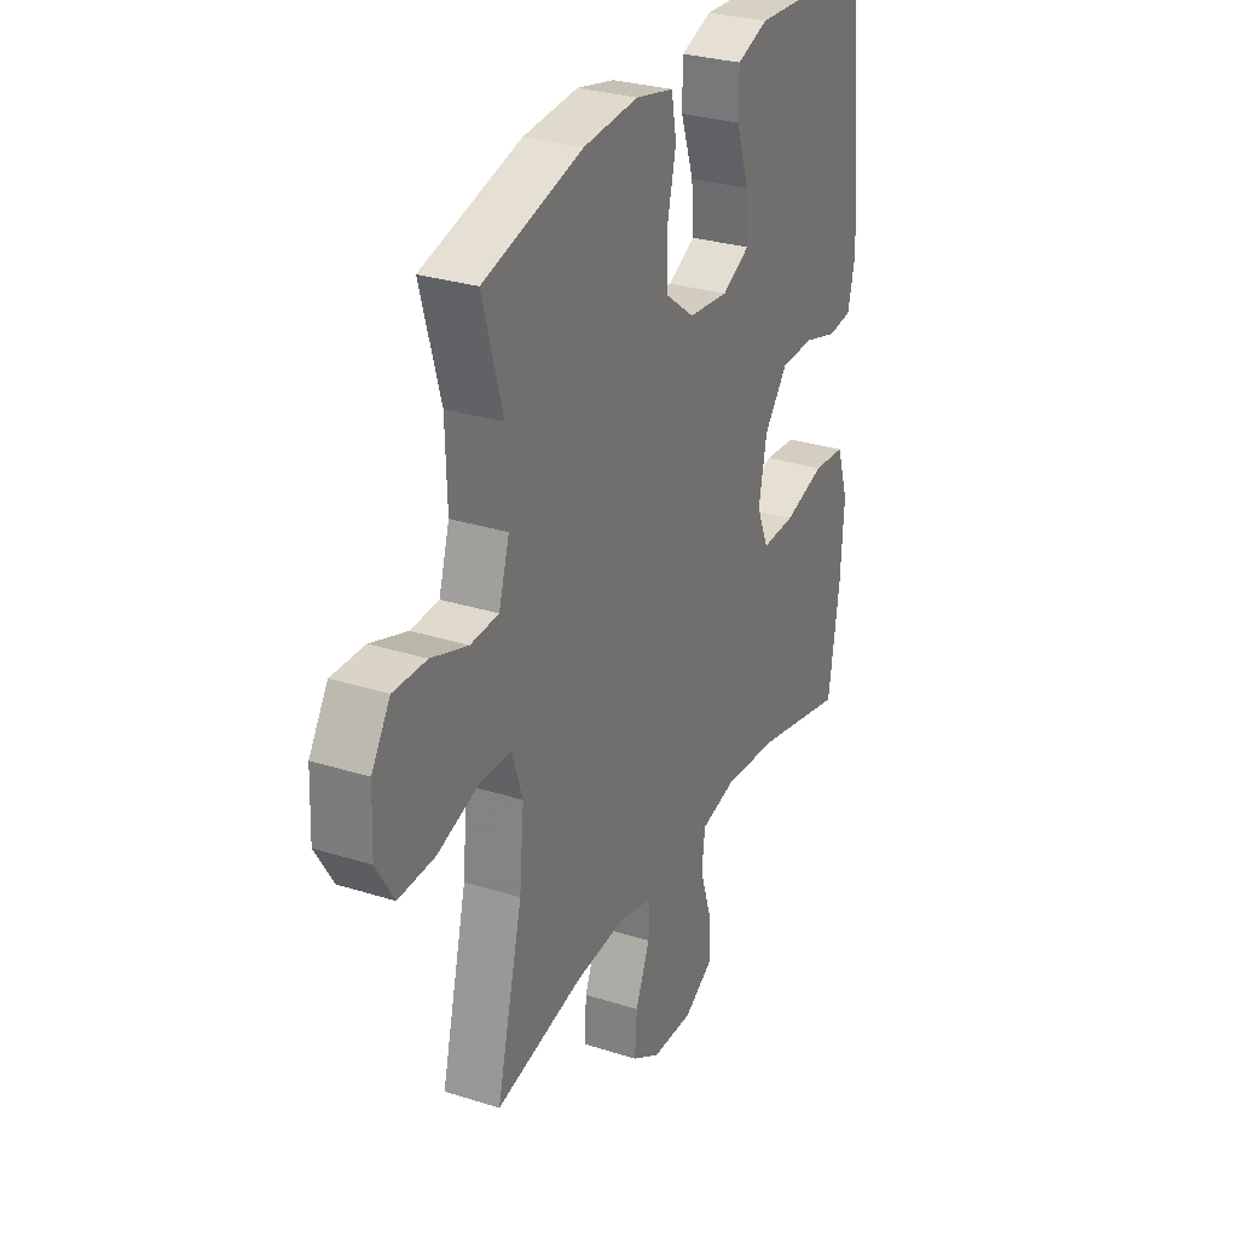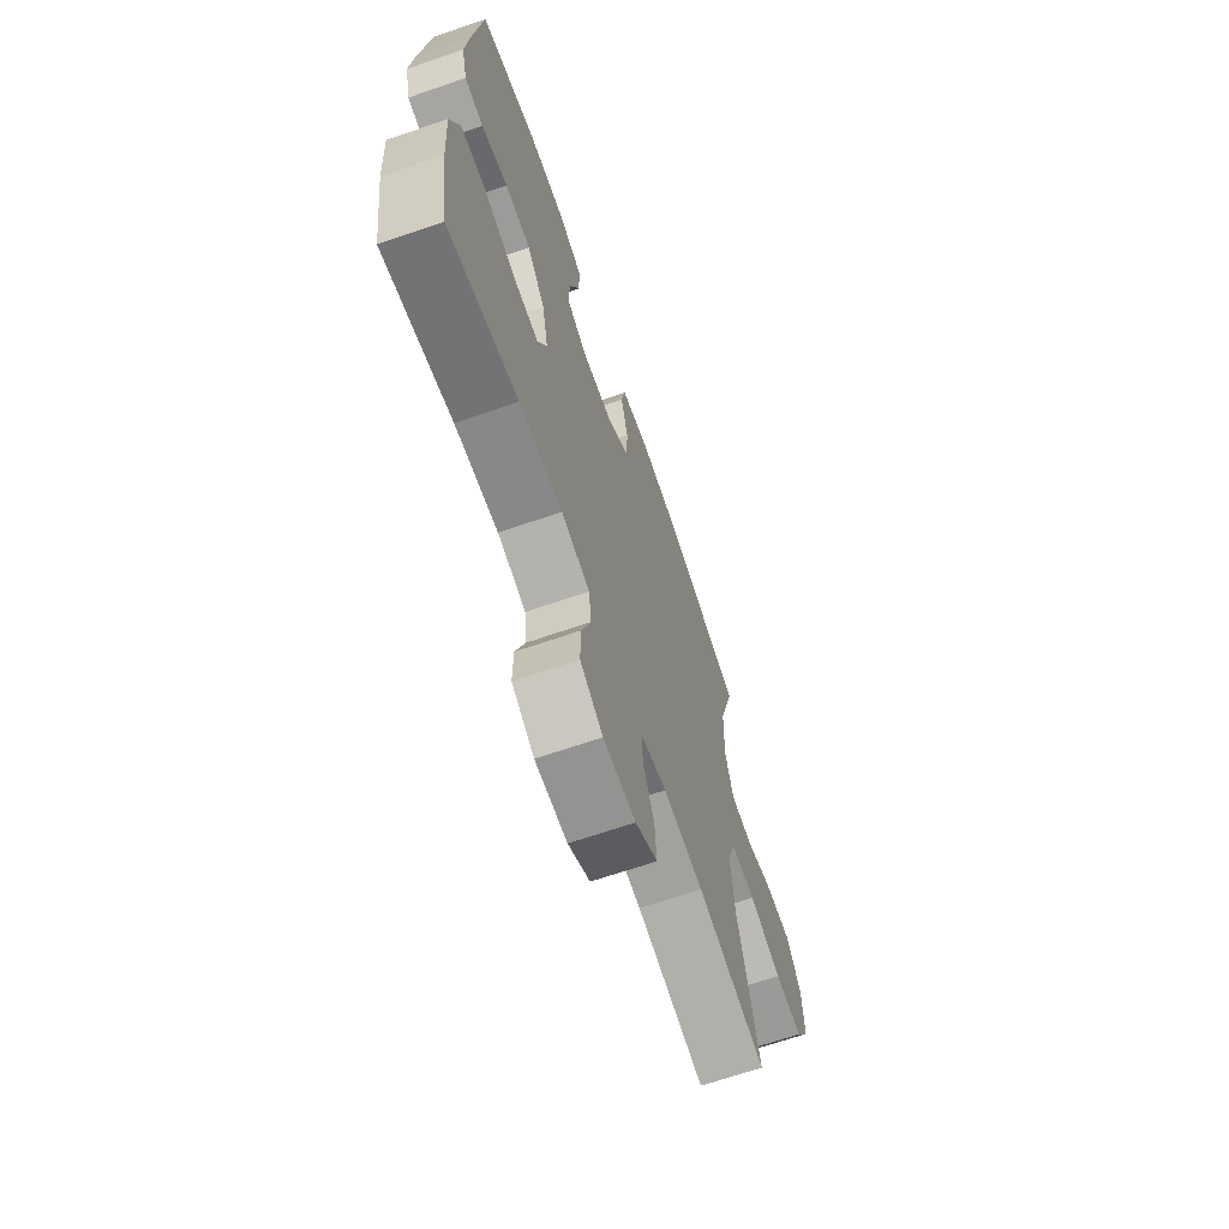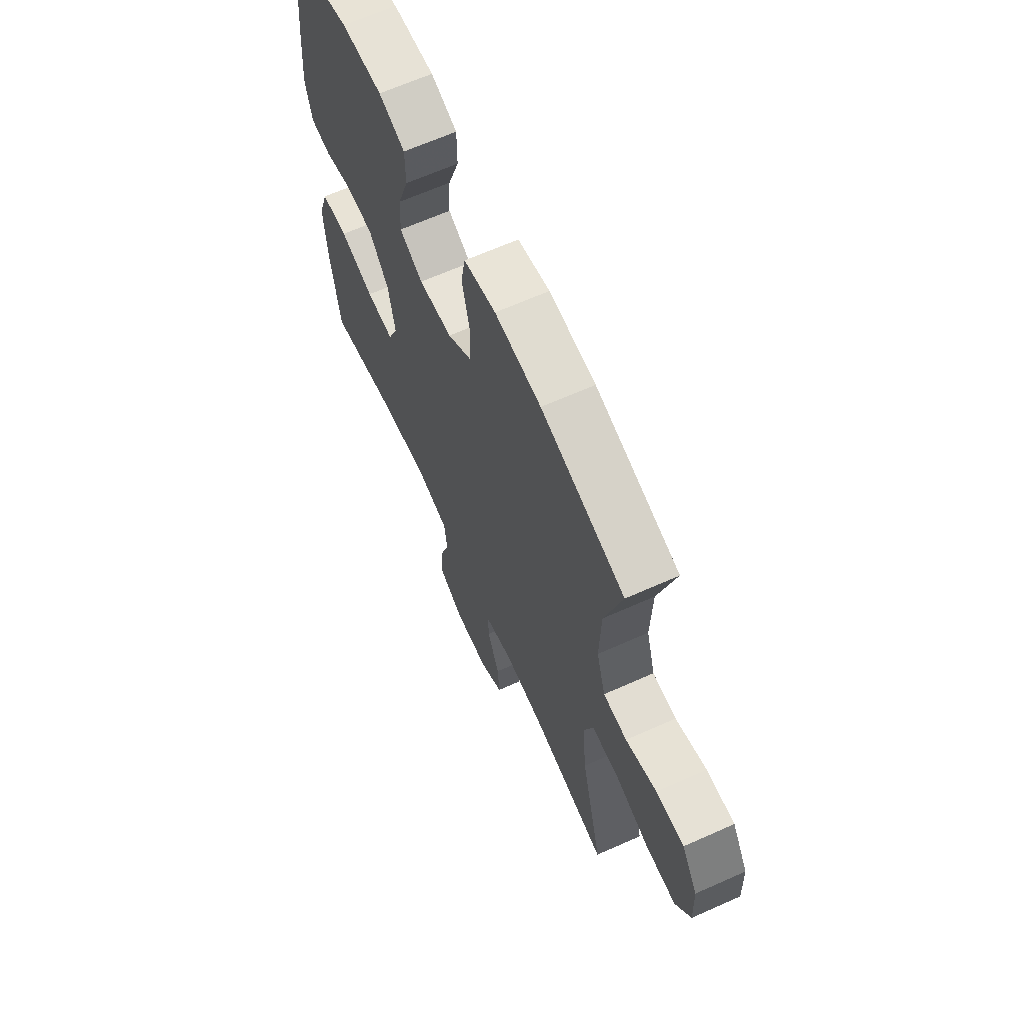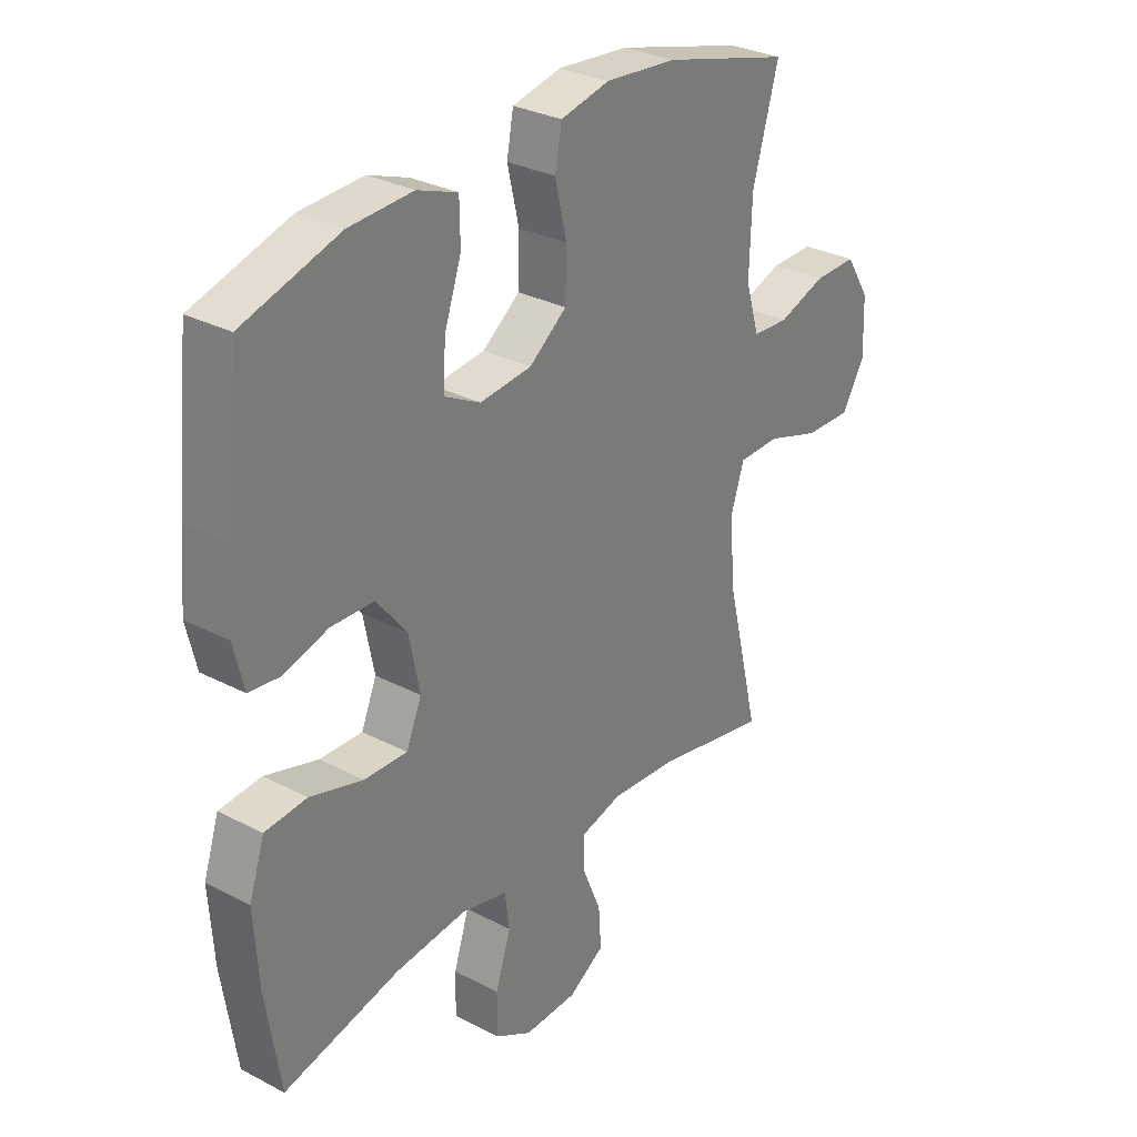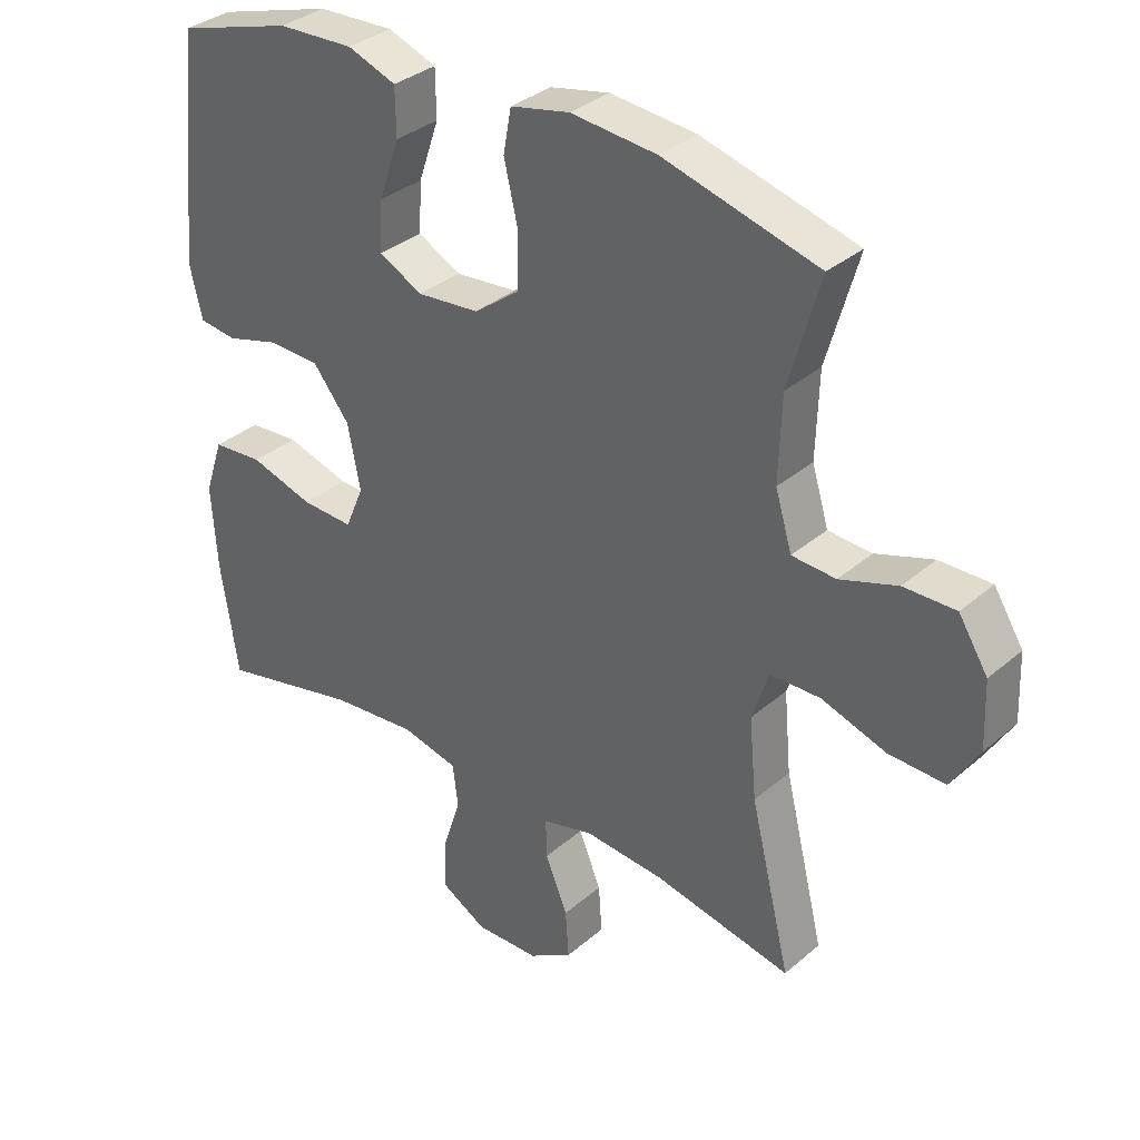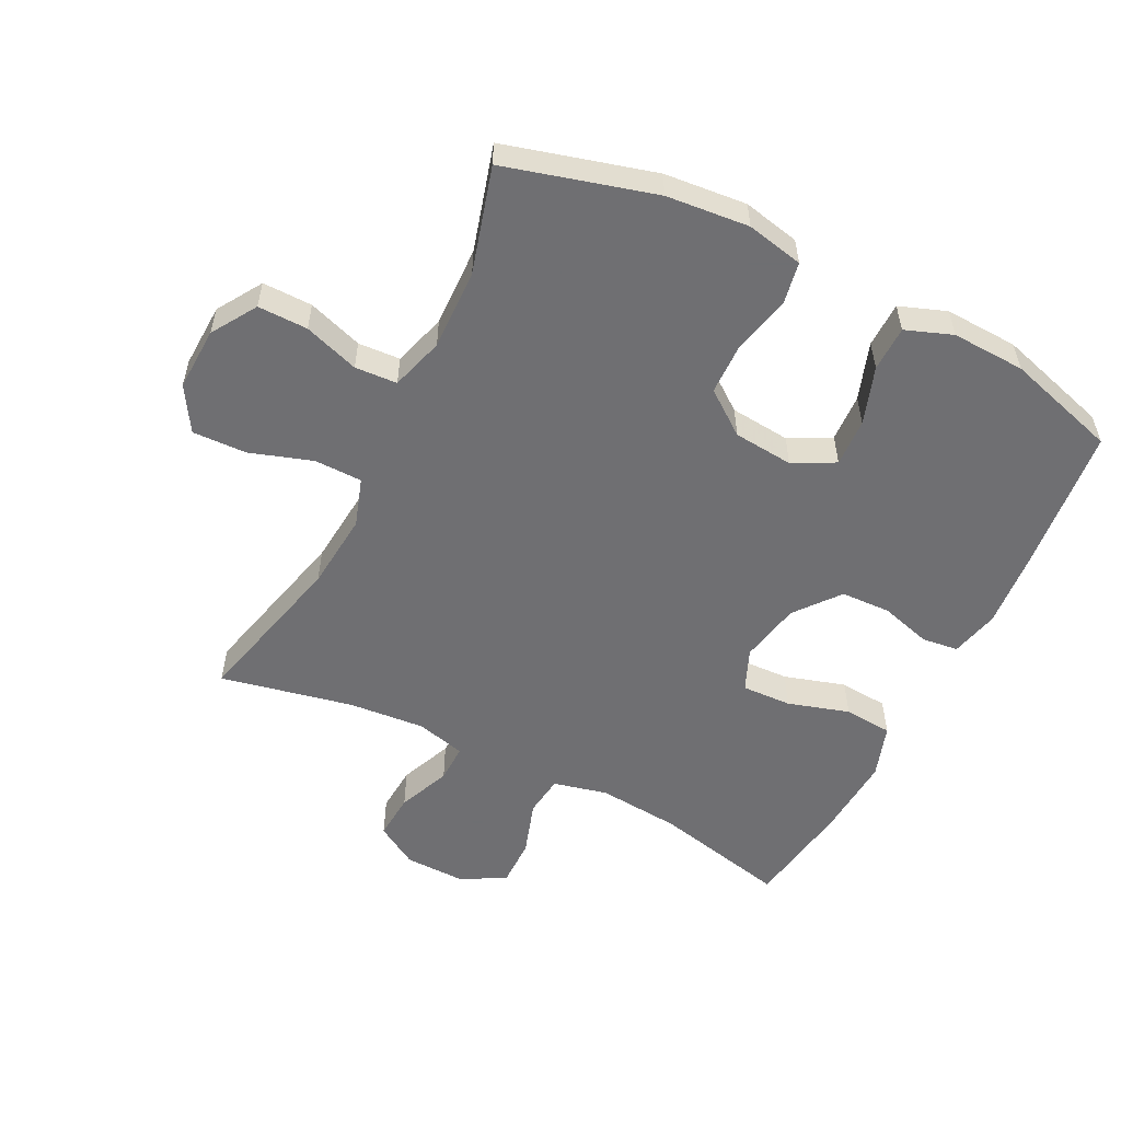
<metadata>
{"format":"obj","ext":"obj","renderer":"f3d","projection":"perspective","resolution":1024,"background":"white","views":[{"elev":29.1,"azim":-64.8,"up":"+Z"},{"elev":-67.7,"azim":109.0,"up":"+Z"},{"elev":65.4,"azim":-114.2,"up":"+Z"},{"elev":30.4,"azim":127.0,"up":"+Z"},{"elev":33.9,"azim":-139.1,"up":"+Z"},{"elev":-54.7,"azim":-26.6,"up":"+Y"}]}
</metadata>
<code>
v -0.5 0.07 -0.5
v -0.439 0.07 -0.251
v -0.428 0.07 -0.13
v -0.453 0.07 -0.054
v -0.528 0.07 -0.053
v -0.625 0.07 -0.085
v -0.71 0.07 -0.088
v -0.752 0.07 -0.019
v -0.748 0.07 0.081
v -0.704 0.07 0.151
v -0.626 0.07 0.15
v -0.54 0.07 0.121
v -0.474 0.07 0.125
v -0.449 0.07 0.208
v -0.453 0.07 0.335
v -0.5 0.07 0.5
v -0.267 0.07 0.564
v -0.138 0.07 0.576
v -0.049 0.07 0.557
v -0.037 0.07 0.492
v -0.058 0.07 0.402
v -0.056 0.07 0.32
v 0.012 0.07 0.269
v 0.106 0.07 0.26
v 0.171 0.07 0.294
v 0.167 0.07 0.369
v 0.136 0.07 0.459
v 0.137 0.07 0.53
v 0.21 0.07 0.557
v 0.325 0.07 0.552
v 0.5 0.07 0.5
v 0.525 0.07 0.267
v 0.535 0.07 0.151
v 0.517 0.07 0.075
v 0.46 0.07 0.068
v 0.38 0.07 0.091
v 0.302 0.07 0.088
v 0.247 0.07 0.019
v 0.228 0.07 -0.077
v 0.256 0.07 -0.143
v 0.334 0.07 -0.14
v 0.43 0.07 -0.111
v 0.506 0.07 -0.117
v 0.534 0.07 -0.201
v 0.526 0.07 -0.328
v 0.5 0.07 -0.5
v 0.289 0.07 -0.452
v 0.159 0.07 -0.44
v 0.074 0.07 -0.46
v 0.066 0.07 -0.524
v 0.094 0.07 -0.61
v 0.095 0.07 -0.685
v 0.027 0.07 -0.724
v -0.07 0.07 -0.722
v -0.136 0.07 -0.682
v -0.131 0.07 -0.609
v -0.097 0.07 -0.527
v -0.096 0.07 -0.467
v -0.173 0.07 -0.447
v -0.293 0.07 -0.457
v -0.5 0 -0.5
v -0.439 0 -0.251
v -0.428 0 -0.13
v -0.453 0 -0.054
v -0.528 0 -0.053
v -0.625 0 -0.085
v -0.71 0 -0.088
v -0.752 0 -0.019
v -0.748 0 0.081
v -0.704 0 0.151
v -0.626 0 0.15
v -0.54 0 0.121
v -0.474 0 0.125
v -0.449 0 0.208
v -0.453 0 0.335
v -0.5 0 0.5
v -0.267 0 0.564
v -0.138 0 0.576
v -0.049 0 0.557
v -0.037 0 0.492
v -0.058 0 0.402
v -0.056 0 0.32
v 0.012 0 0.269
v 0.106 0 0.26
v 0.171 0 0.294
v 0.167 0 0.369
v 0.136 0 0.459
v 0.137 0 0.53
v 0.21 0 0.557
v 0.325 0 0.552
v 0.5 0 0.5
v 0.525 0 0.267
v 0.535 0 0.151
v 0.517 0 0.075
v 0.46 0 0.068
v 0.38 0 0.091
v 0.302 0 0.088
v 0.247 0 0.019
v 0.228 0 -0.077
v 0.256 0 -0.143
v 0.334 0 -0.14
v 0.43 0 -0.111
v 0.506 0 -0.117
v 0.534 0 -0.201
v 0.526 0 -0.328
v 0.5 0 -0.5
v 0.289 0 -0.452
v 0.159 0 -0.44
v 0.074 0 -0.46
v 0.066 0 -0.524
v 0.094 0 -0.61
v 0.095 0 -0.685
v 0.027 0 -0.724
v -0.07 0 -0.722
v -0.136 0 -0.682
v -0.131 0 -0.609
v -0.097 0 -0.527
v -0.096 0 -0.467
v -0.173 0 -0.447
v -0.293 0 -0.457
f 55 56 57
f 54 55 57
f 53 54 57
f 52 53 57
f 51 52 57
f 50 51 57
f 49 50 57 58
f 48 49 58 59
f 45 46 47
f 44 45 47
f 43 44 47
f 42 43 47
f 41 42 47
f 40 41 47 48
f 39 40 48 59
f 34 35 36
f 33 34 36
f 32 33 36
f 31 32 36
f 30 31 36
f 29 30 36
f 28 29 36
f 27 28 36
f 26 27 36
f 25 26 36 37
f 24 25 37 38
f 19 20 21
f 18 19 21
f 17 18 21
f 16 17 21
f 15 16 21
f 14 15 21 22
f 13 14 22 23
f 10 11 12
f 9 10 12
f 8 9 12
f 7 8 12
f 6 7 12
f 5 6 12
f 4 5 12 13
f 39 59 60
f 38 39 60
f 24 38 60
f 23 24 60
f 13 23 60
f 4 13 60
f 3 4 60
f 60 1 2
f 2 3 60
f 117 116 115
f 117 115 114
f 117 114 113
f 117 113 112
f 117 112 111
f 117 111 110
f 118 117 110 109
f 119 118 109 108
f 107 106 105
f 107 105 104
f 107 104 103
f 107 103 102
f 107 102 101
f 108 107 101 100
f 119 108 100 99
f 96 95 94
f 96 94 93
f 96 93 92
f 96 92 91
f 96 91 90
f 96 90 89
f 96 89 88
f 96 88 87
f 96 87 86
f 97 96 86 85
f 98 97 85 84
f 81 80 79
f 81 79 78
f 81 78 77
f 81 77 76
f 81 76 75
f 82 81 75 74
f 83 82 74 73
f 72 71 70
f 72 70 69
f 72 69 68
f 72 68 67
f 72 67 66
f 72 66 65
f 73 72 65 64
f 120 119 99
f 120 99 98
f 120 98 84
f 120 84 83
f 120 83 73
f 120 73 64
f 120 64 63
f 62 61 120
f 120 63 62
f 1 61 62 2
f 2 62 63 3
f 3 63 64 4
f 4 64 65 5
f 5 65 66 6
f 6 66 67 7
f 7 67 68 8
f 8 68 69 9
f 9 69 70 10
f 10 70 71 11
f 11 71 72 12
f 12 72 73 13
f 13 73 74 14
f 14 74 75 15
f 15 75 76 16
f 16 76 77 17
f 17 77 78 18
f 18 78 79 19
f 19 79 80 20
f 20 80 81 21
f 21 81 82 22
f 22 82 83 23
f 23 83 84 24
f 24 84 85 25
f 25 85 86 26
f 26 86 87 27
f 27 87 88 28
f 28 88 89 29
f 29 89 90 30
f 30 90 91 31
f 31 91 92 32
f 32 92 93 33
f 33 93 94 34
f 34 94 95 35
f 35 95 96 36
f 36 96 97 37
f 37 97 98 38
f 38 98 99 39
f 39 99 100 40
f 40 100 101 41
f 41 101 102 42
f 42 102 103 43
f 43 103 104 44
f 44 104 105 45
f 45 105 106 46
f 46 106 107 47
f 47 107 108 48
f 48 108 109 49
f 49 109 110 50
f 50 110 111 51
f 51 111 112 52
f 52 112 113 53
f 53 113 114 54
f 54 114 115 55
f 55 115 116 56
f 56 116 117 57
f 57 117 118 58
f 58 118 119 59
f 59 119 120 60
f 60 120 61 1

</code>
